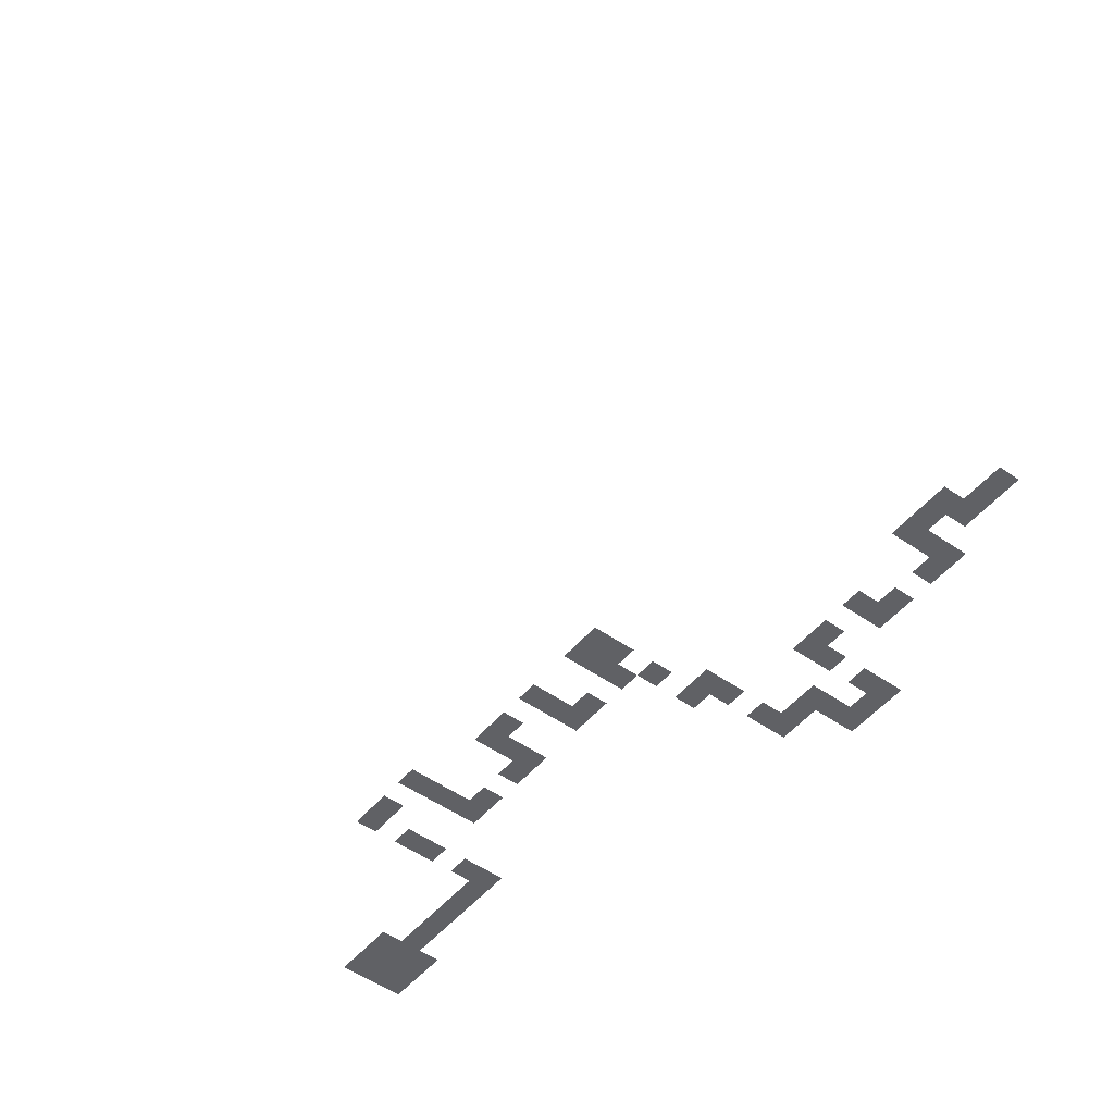
<metadata>
{"format":"obj","ext":"obj","renderer":"f3d","projection":"perspective","resolution":1024,"background":"white","views":[{"elev":-49.0,"azim":141.9,"up":"+Z"}]}
</metadata>
<code>
v -65 -30 0
v -67.5 -30 0
v -67.5 -27.5 0
v -65 -27.5 0
v -65 -32.5 0
v -67.5 -32.5 0
v -62.5 -37.5 0
v -65 -37.5 0
v -65 -35 0
v -62.5 -35 0
v -65 -40 0
v -67.5 -40 0
v -67.5 -37.5 0
v -75 -60 0
v -77.5 -60 0
v -77.5 -57.5 0
v -75 -57.5 0
v -72.5 -62.5 0
v -75 -62.5 0
v -72.5 -60 0
v -70 -65 0
v -72.5 -65 0
v -70 -62.5 0
v -50 -72.5 0
v -52.5 -72.5 0
v -52.5 -70 0
v -50 -70 0
v -50 -80 0
v -52.5 -80 0
v -52.5 -77.5 0
v -50 -77.5 0
v -50 -87.5 0
v -52.5 -87.5 0
v -52.5 -85 0
v -50 -85 0
v -47.5 -97.5 0
v -50 -97.5 0
v -50 -95 0
v -47.5 -95 0
v -52.5 -97.5 0
v -52.5 -95 0
v -60 -107.5 0
v -62.5 -107.5 0
v -62.5 -105 0
v -60 -105 0
v -60 -110 0
v -62.5 -110 0
v -60 -112.5 0
v -62.5 -112.5 0
v -60 -115 0
v -62.5 -115 0
v -60 -117.5 0
v -62.5 -117.5 0
v -60 -120 0
v -62.5 -120 0
v -62.5 -32.5 0
v -67.5 -35 0
v -62.5 -40 0
v -70 -40 0
v -70 -37.5 0
v -67.5 -50 0
v -70 -50 0
v -70 -47.5 0
v -67.5 -47.5 0
v -65 -57.5 0
v -67.5 -57.5 0
v -67.5 -55 0
v -65 -55 0
v -77.5 -55 0
v -75 -55 0
v -70 -60 0
v -77.5 -62.5 0
v -60 -67.5 0
v -62.5 -67.5 0
v -62.5 -65 0
v -60 -65 0
v -70 -67.5 0
v -72.5 -67.5 0
v -47.5 -70 0
v -50 -67.5 0
v -47.5 -67.5 0
v -47.5 -72.5 0
v -55 -80 0
v -55 -77.5 0
v -47.5 -87.5 0
v -47.5 -85 0
v -55 -87.5 0
v -55 -85 0
v -55 -97.5 0
v -55 -95 0
v -62.5 -102.5 0
v -60 -102.5 0
v -67.5 -42.5 0
v -70 -42.5 0
v -70 -45 0
v -67.5 -45 0
v -65 -50 0
v -65 -47.5 0
v -67.5 -52.5 0
v -65 -52.5 0
v -70 -57.5 0
v -70 -55 0
v -72.5 -57.5 0
v -72.5 -55 0
v -65 -67.5 0
v -65 -65 0
v -67.5 -67.5 0
v -67.5 -65 0
v -52.5 -67.5 0
v -60 -70 0
v -62.5 -70 0
v -55 -72.5 0
v -55 -70 0
v -55 -75 0
v -52.5 -75 0
v -47.5 -80 0
v -47.5 -77.5 0
v -50 -82.5 0
v -47.5 -82.5 0
v -52.5 -90 0
v -55 -90 0
v -55 -92.5 0
v -52.5 -92.5 0
v -45 -97.5 0
v -45 -95 0
v -45 -102.5 0
v -47.5 -102.5 0
v -47.5 -100 0
v -45 -100 0
v -45 -105 0
v -47.5 -105 0
v -50 -105 0
v -52.5 -105 0
v -52.5 -102.5 0
v -50 -102.5 0
v -55 -105 0
v -55 -102.5 0
v -57.5 -105 0
v -57.5 -102.5 0
v -57.5 -70 0
v -57.5 -67.5 0
v -55 -67.5 0
v -57.5 -120 0
v -57.5 -117.5 0
v -65 -120 0
v -65 -117.5 0
v -57.5 -122.5 0
v -60 -122.5 0
v -62.5 -122.5 0
v -65 -122.5 0
v -57.5 -125 0
v -60 -125 0
v -62.5 -125 0
v -65 -125 0
v 0 -2.5 0
v -2.5 -2.5 0
v -2.5 0 0
v 0 0 0
g mesh_0001
f 1 2 3 4
g mesh_0002
f 5 6 2 1
f 7 8 9 10
f 11 12 13 8
f 14 15 16 17
f 18 19 14 20
f 21 22 18 23
f 24 25 26 27
f 28 29 30 31
f 32 33 34 35
f 36 37 38 39
f 37 40 41 38
f 42 43 44 45
f 46 47 43 42
f 48 49 47 46
f 50 51 49 48
f 52 53 51 50
f 54 55 53 52
g mesh_0003
f 10 9 5 56
f 9 57 6 5
f 58 11 8 7
f 12 59 60 13
f 61 62 63 64
f 65 66 67 68
f 17 16 69 70
f 23 18 20 71
f 19 72 15 14
f 73 74 75 76
f 77 78 22 21
f 79 27 80 81
f 82 24 27 79
f 29 83 84 30
f 85 32 35 86
f 33 87 88 34
f 40 89 90 41
f 45 44 91 92
g mesh_0004
f 93 94 59 12
f 64 63 95 96
f 97 61 64 98
f 68 67 99 100
f 66 101 102 67
f 103 17 70 104
f 74 105 106 75
f 107 77 21 108
f 27 26 109 80
f 110 111 74 73
f 25 112 113 26
f 30 84 114 115
f 116 28 31 117
f 86 35 118 119
f 120 121 87 33
f 41 90 122 123
f 124 36 39 125
f 126 127 128 129
f 130 131 127 126
f 132 133 134 135
f 133 136 137 134
f 138 45 92 139
g mesh_0005
f 113 140 141 142
g mesh_0006
f 143 54 52 144
f 55 145 146 53
f 147 148 54 143
f 148 149 55 54
f 149 150 145 55
f 151 152 148 147
f 152 153 149 148
f 153 154 150 149
g mesh_tile_0012
f 155 156 157 158

</code>
